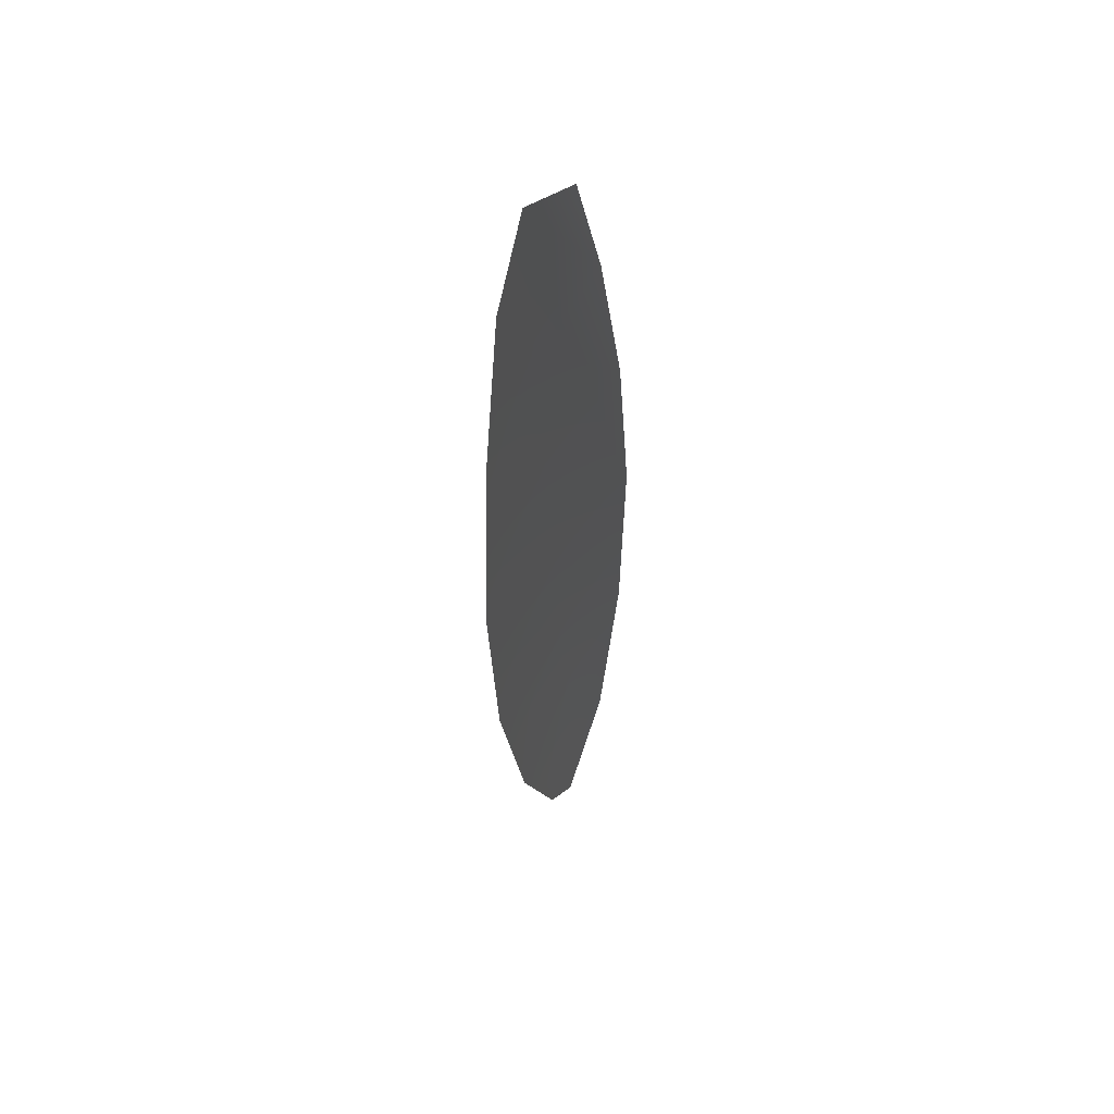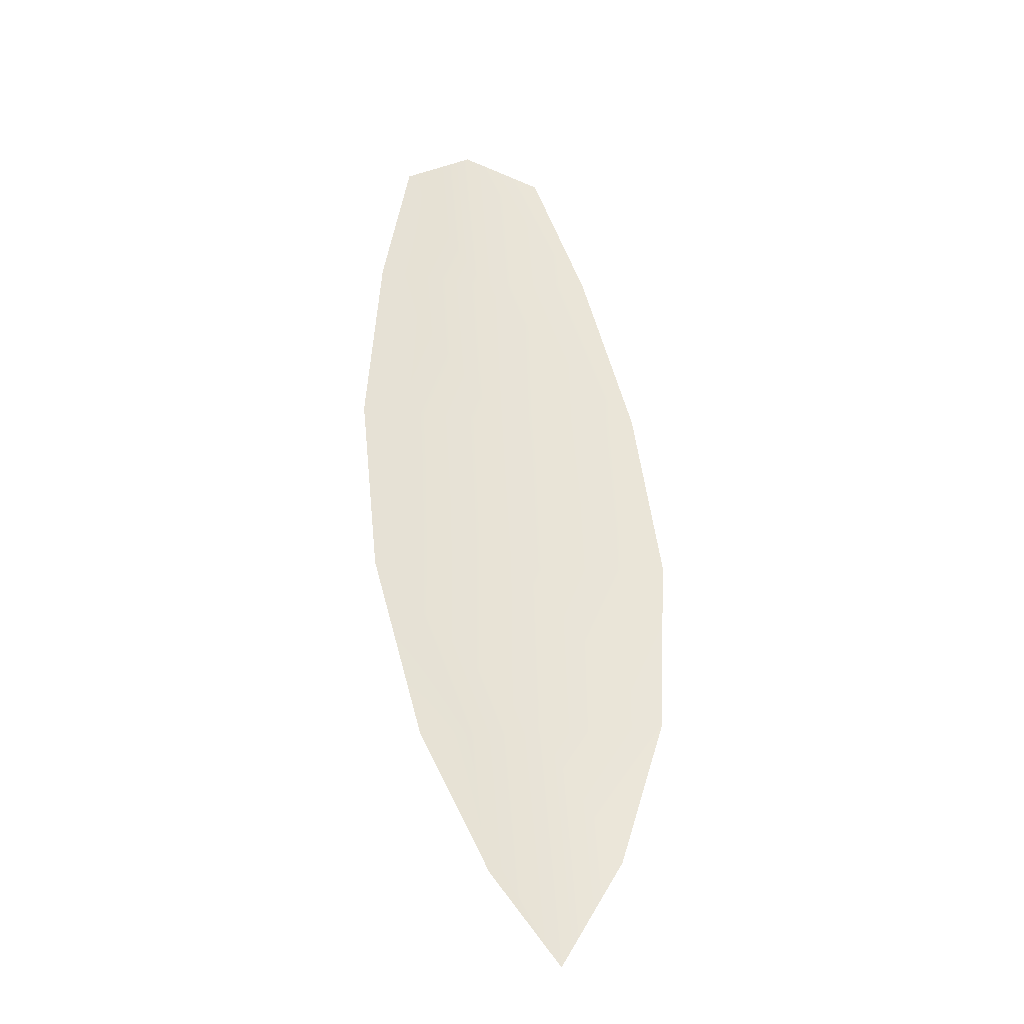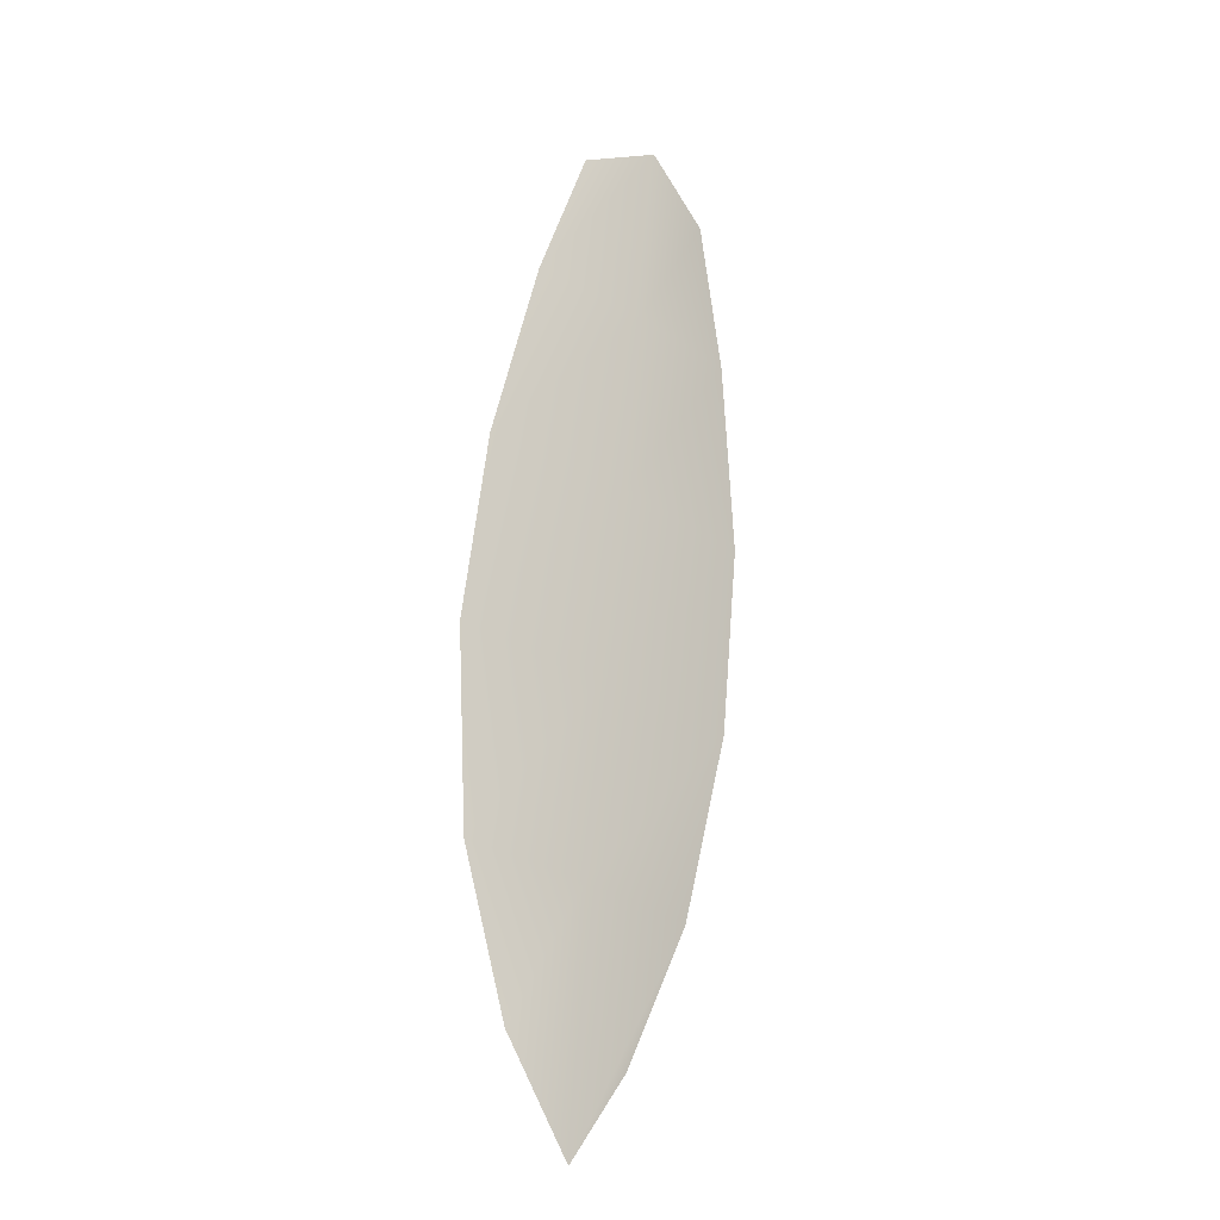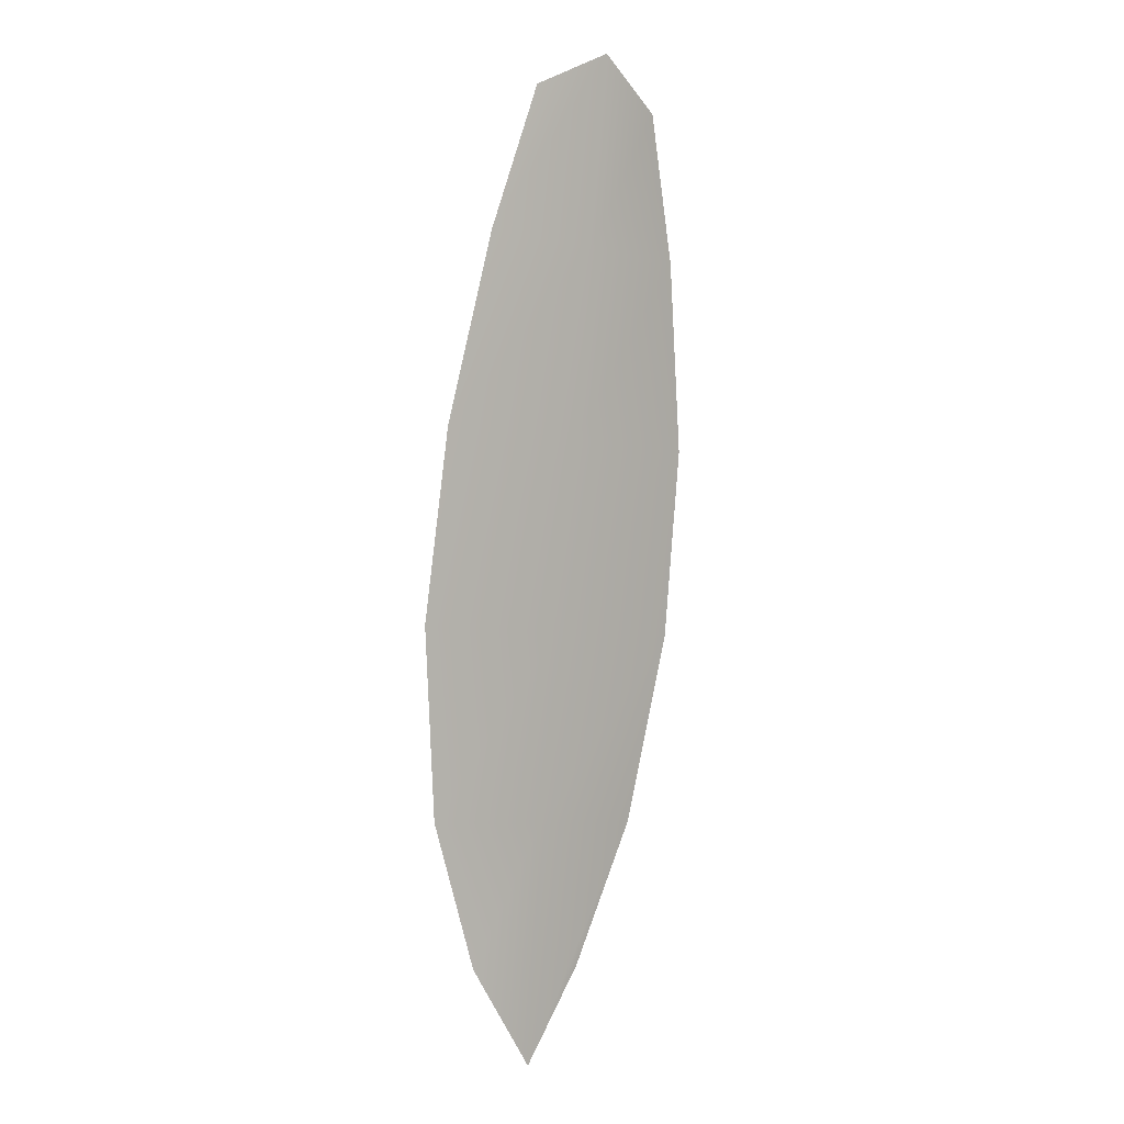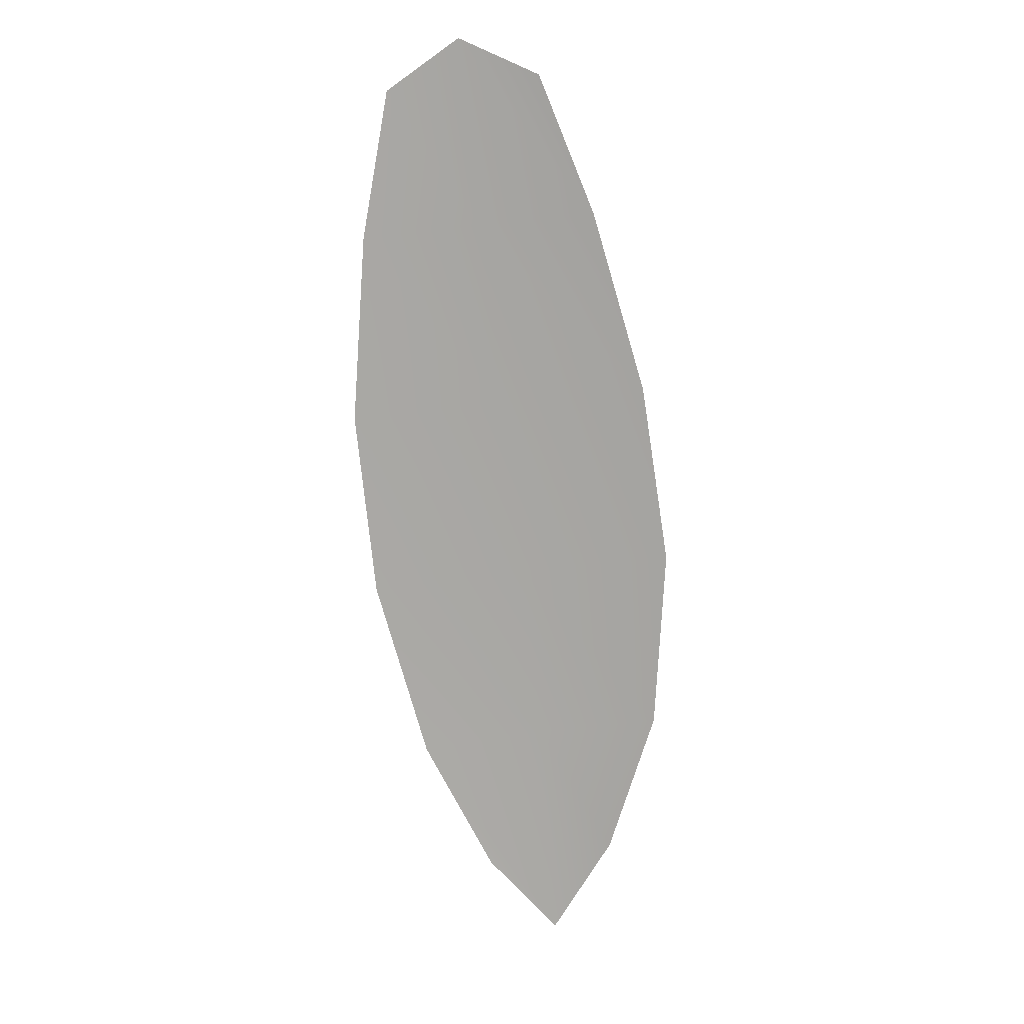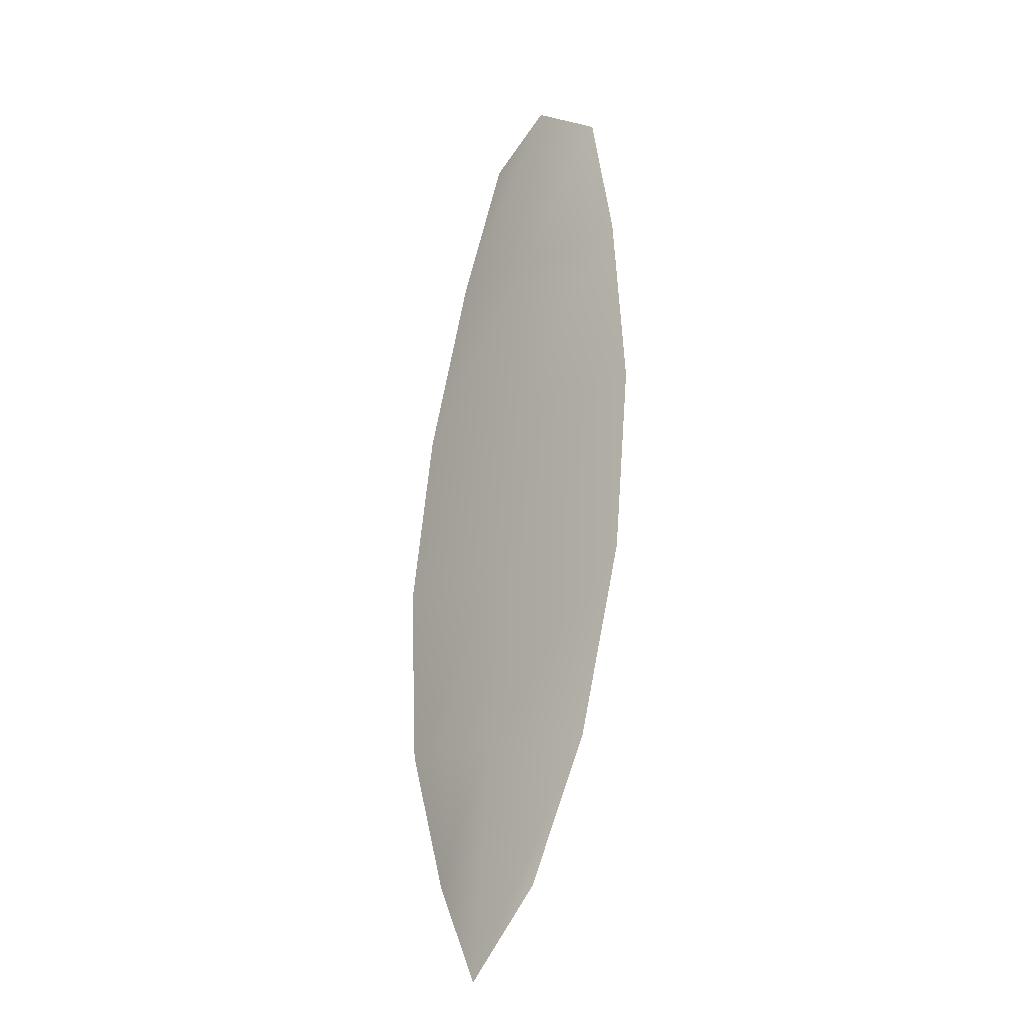
<metadata>
{"format":"obj","ext":"obj","renderer":"f3d","projection":"perspective","resolution":1024,"background":"white","views":[{"elev":51.0,"azim":-65.6,"up":"+Y"},{"elev":-31.4,"azim":-14.3,"up":"+Y"},{"elev":-20.3,"azim":138.2,"up":"+Y"},{"elev":5.2,"azim":138.1,"up":"+Y"},{"elev":15.6,"azim":0.5,"up":"+Y"},{"elev":-25.6,"azim":-133.8,"up":"+Y"}]}
</metadata>
<code>
o feather_flight_secondary_023
v 0.1624 0.238 0.0319
v 0.1548 0.2372 0.0319
v 0.1666 0.1959 0.0319
v 0.1599 0.1948 0.0319
v 0.1584 0.2397 0.03139
v 0.1636 0.1907 0.03139
v 0.1653 0.231 0.0319
v 0.1679 0.2219 0.0319
v 0.1694 0.2127 0.0319
v 0.1689 0.2034 0.0319
v 0.1564 0.2016 0.0319
v 0.1538 0.2109 0.0319
v 0.1528 0.2203 0.0319
v 0.1535 0.2298 0.0319
v 0.1594 0.2304 0.03139
v 0.1604 0.2211 0.03139
v 0.1617 0.2118 0.03139
v 0.1627 0.2025 0.03139
f 18 10 3 6
f 11 18 6 4
f 5 1 7 15
f 15 7 8 16
f 16 8 9 17
f 17 9 10 18
f 2 5 15 14
f 14 15 16 13
f 13 16 17 12
f 12 17 18 11

</code>
